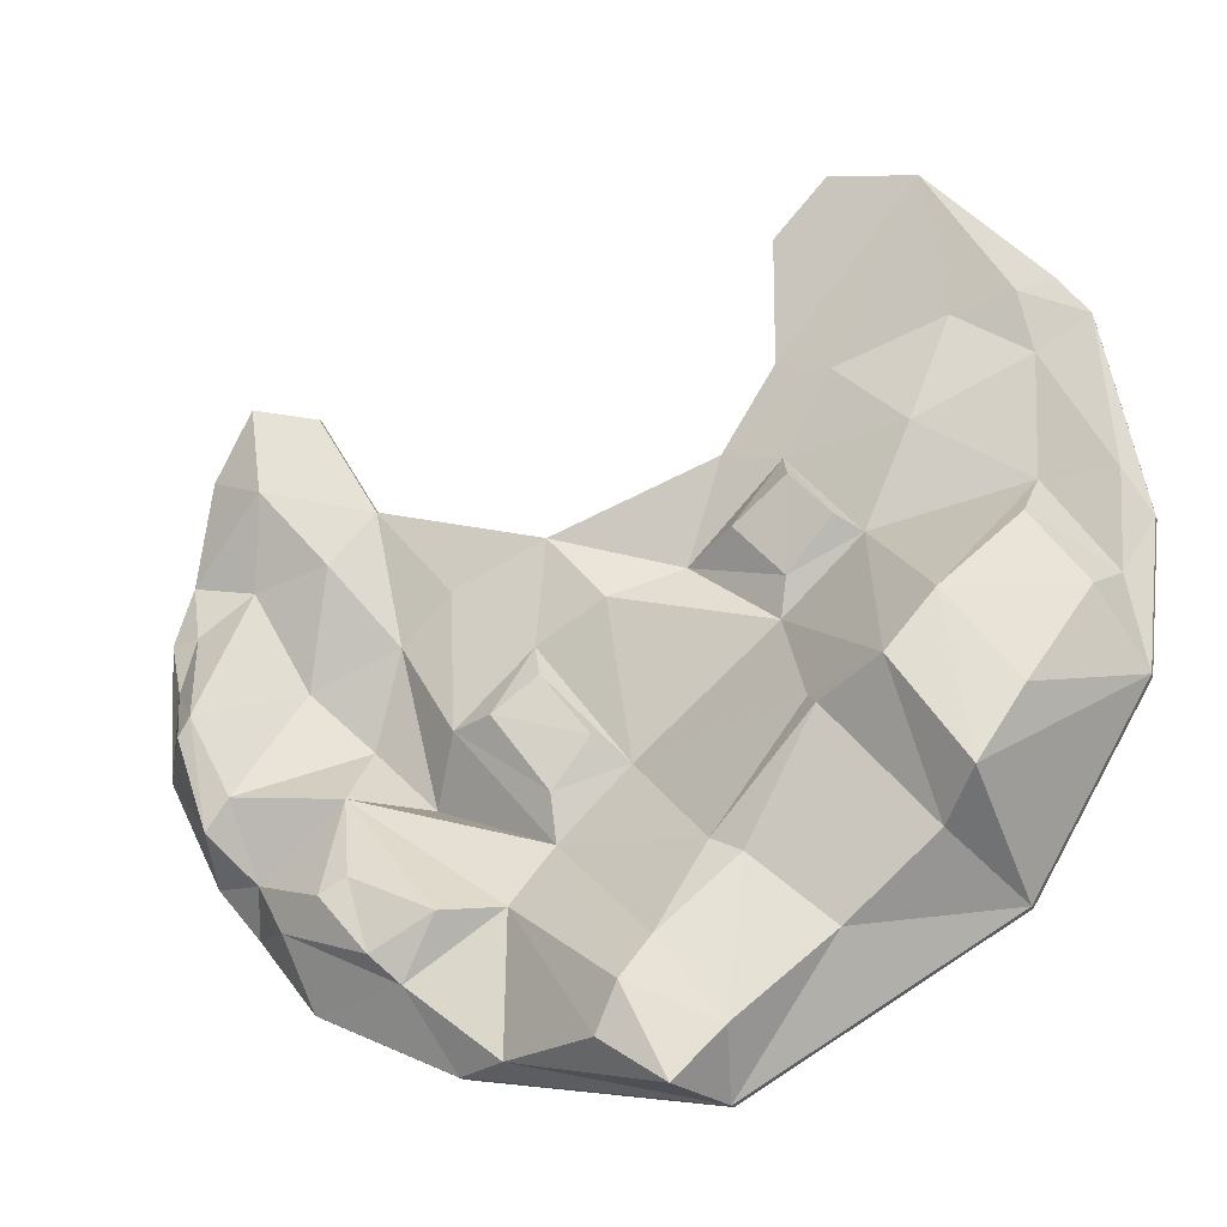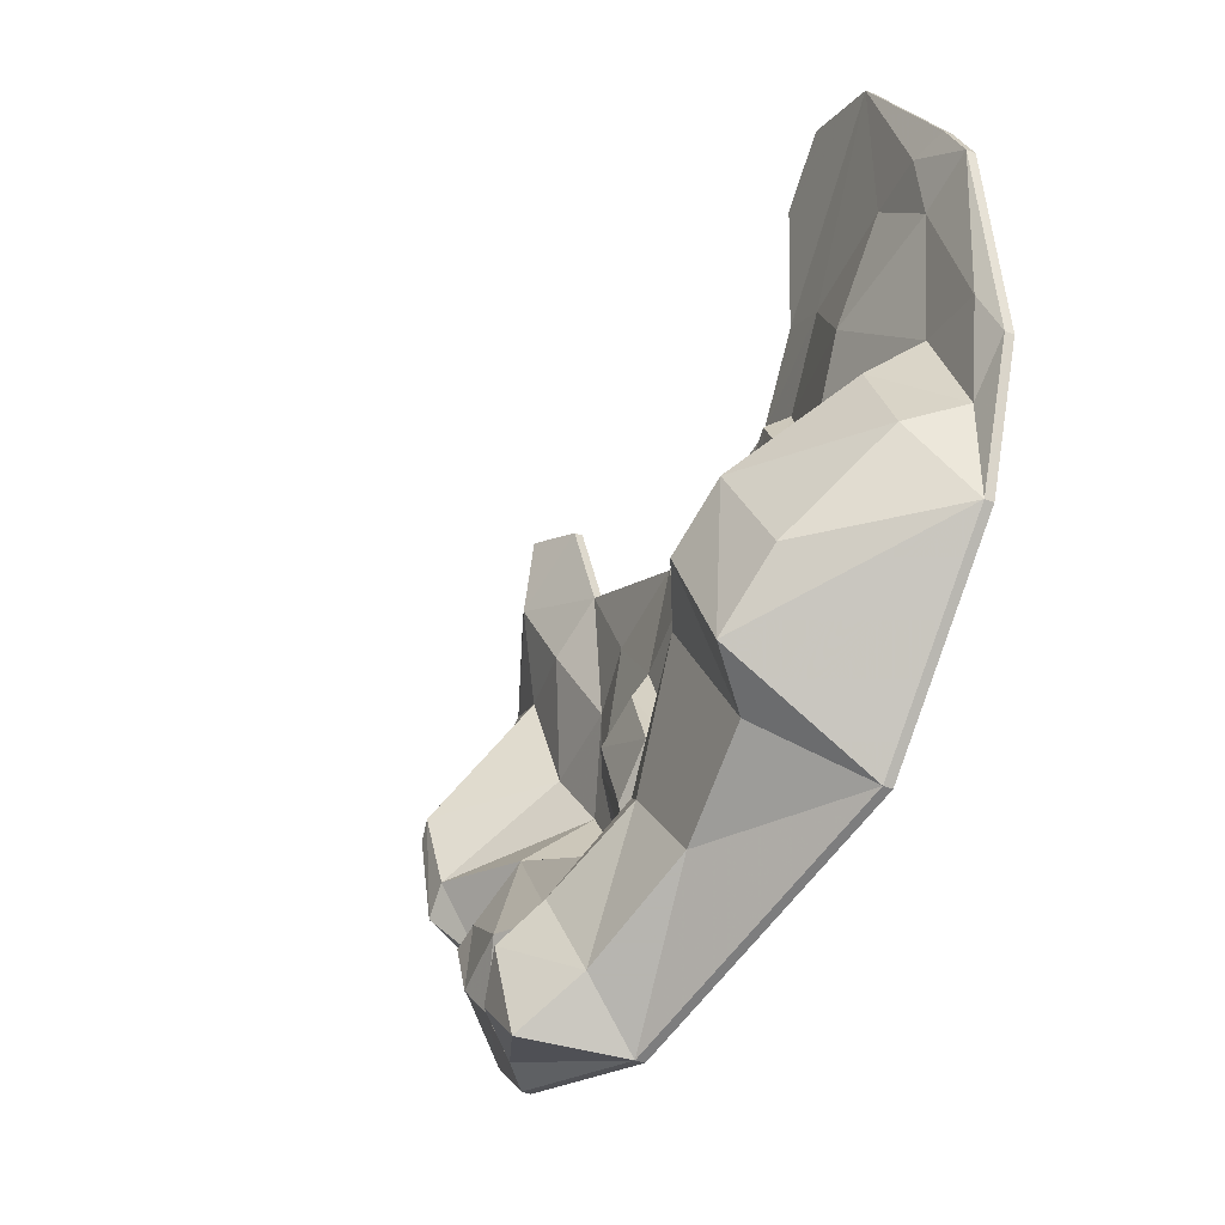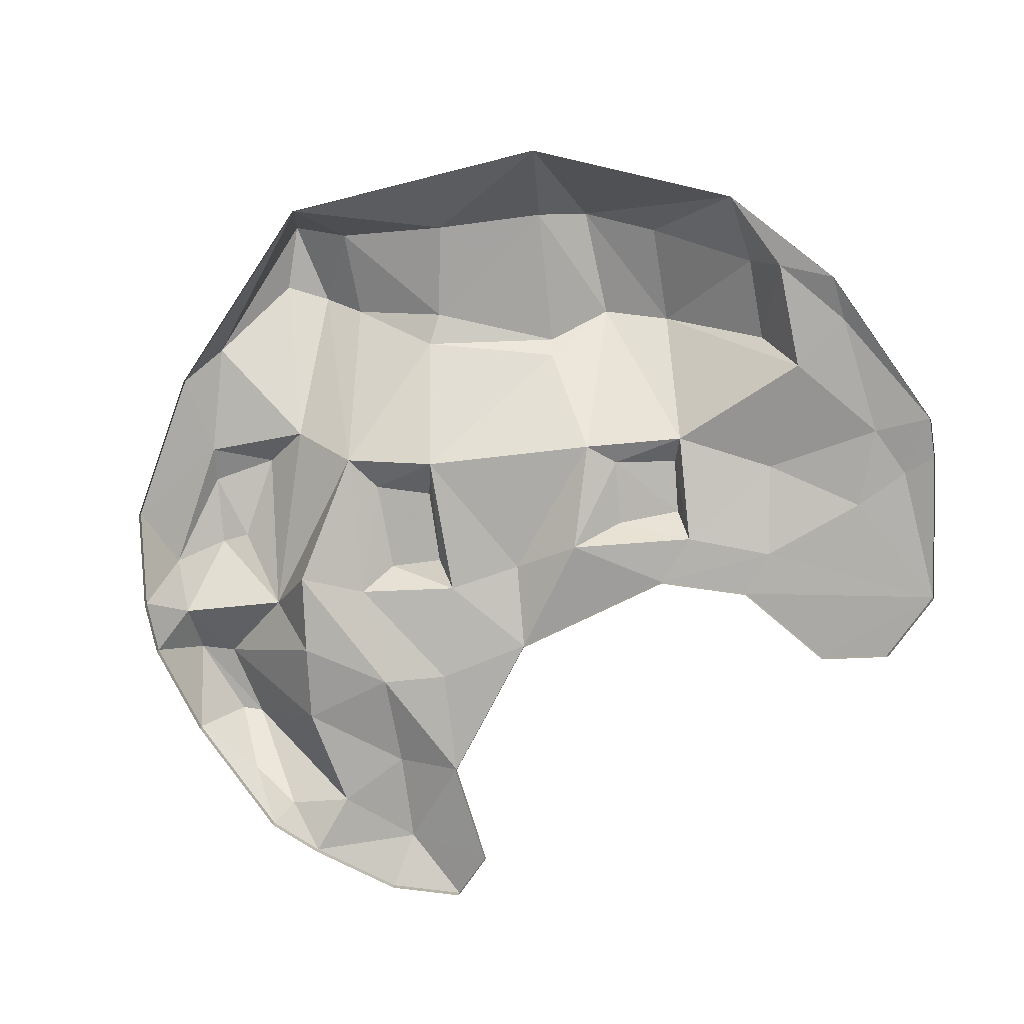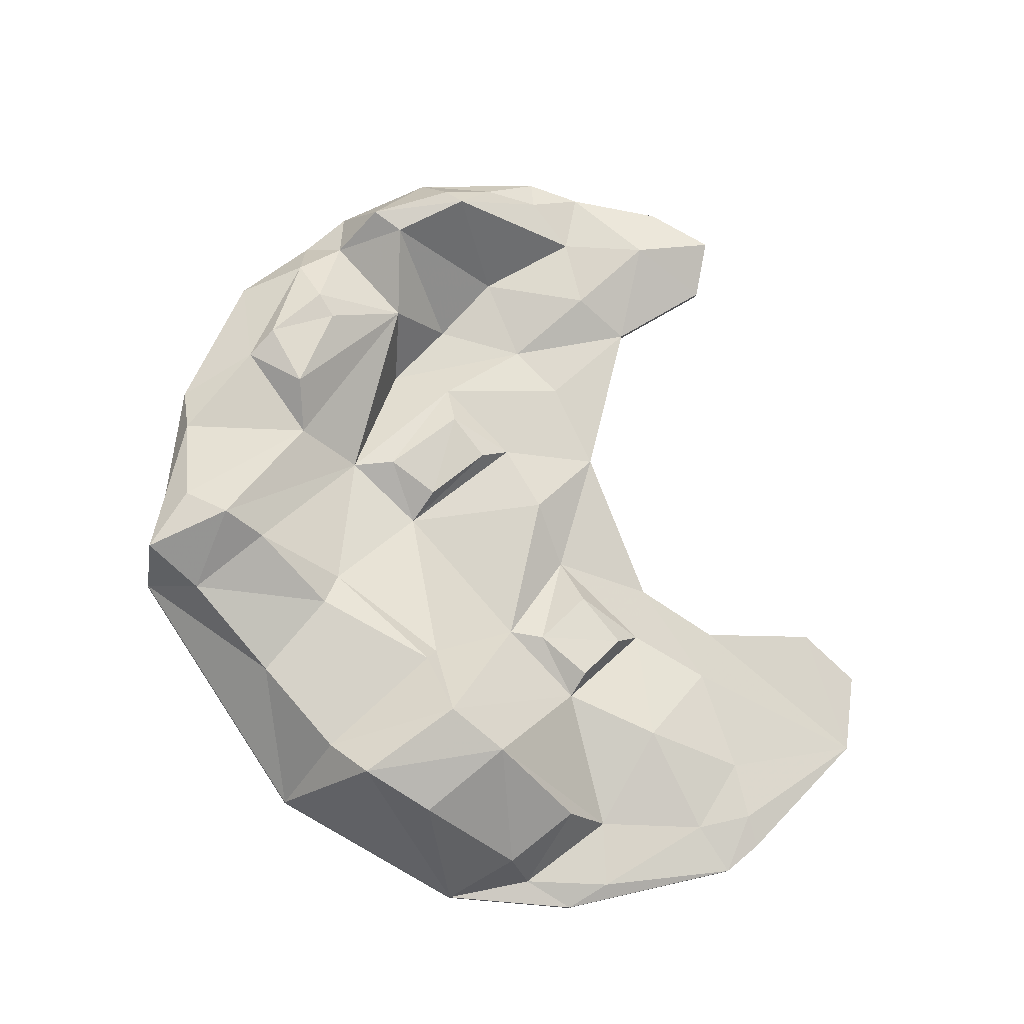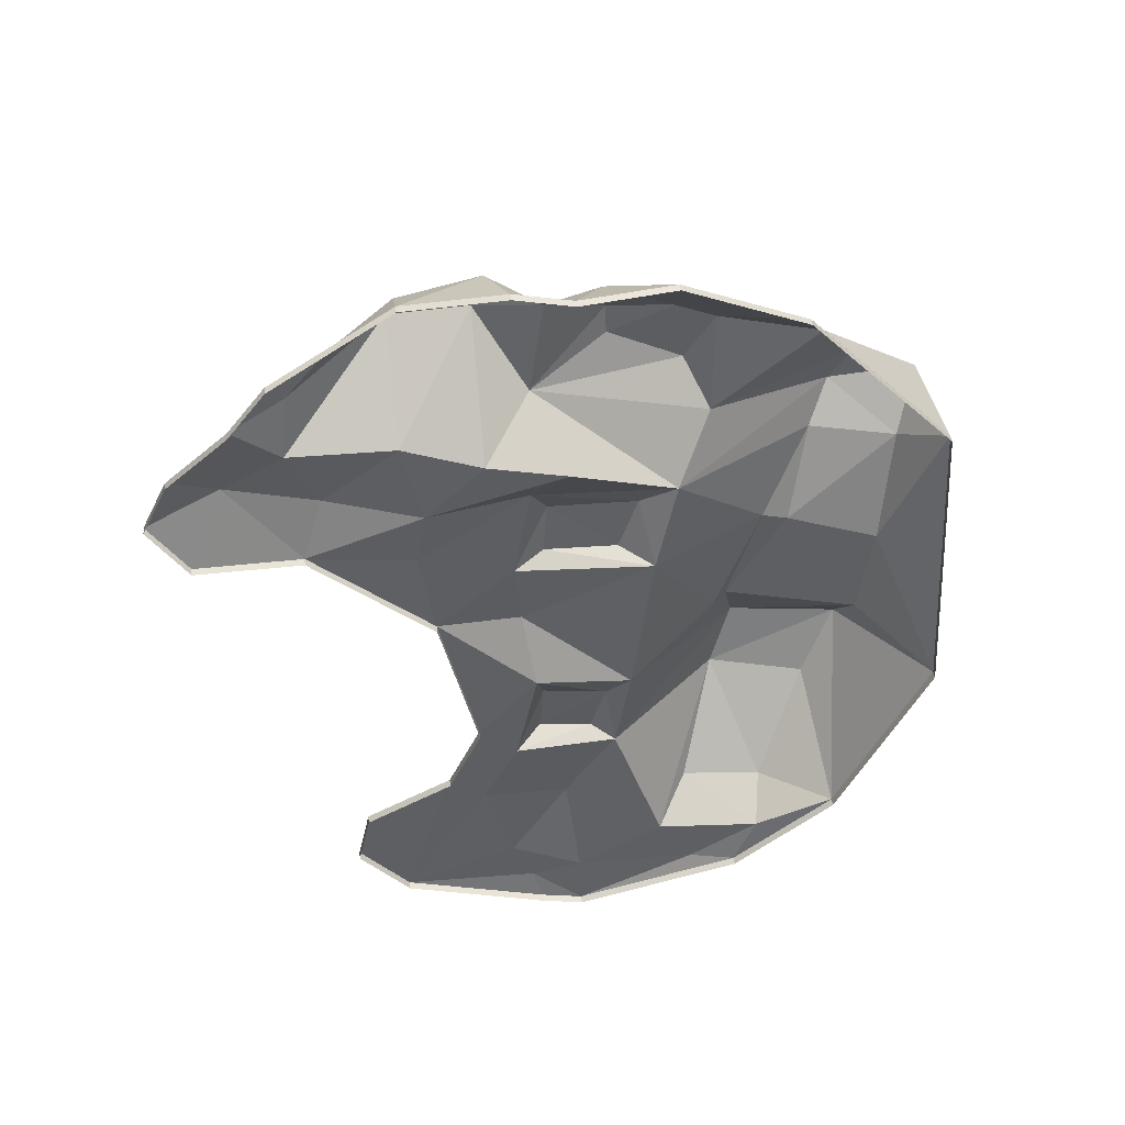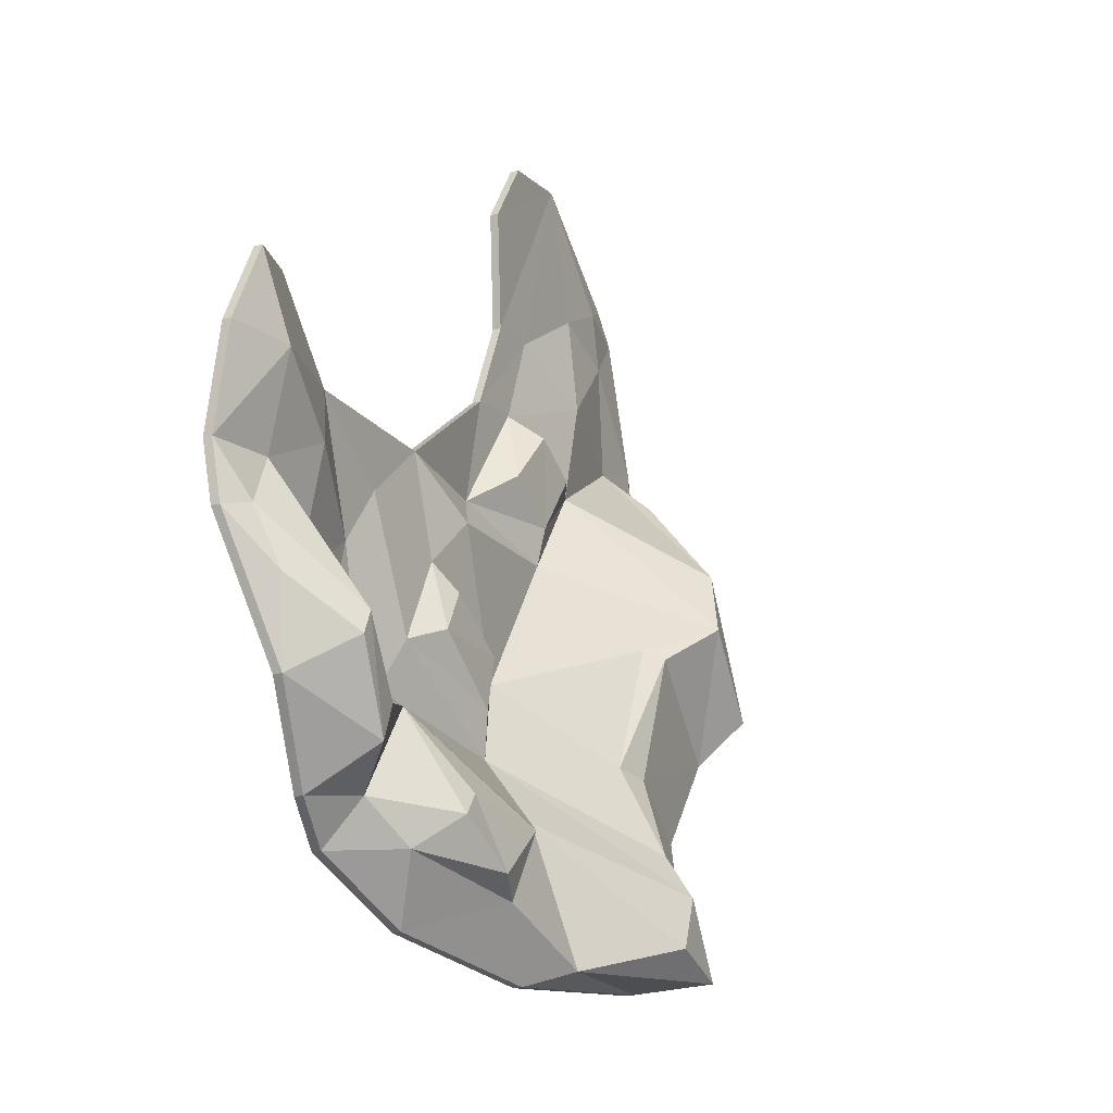
<metadata>
{"format":"obj","ext":"obj","renderer":"f3d","projection":"perspective","resolution":1024,"background":"white","views":[{"elev":-11.3,"azim":-164.4,"up":"+Z"},{"elev":-22.4,"azim":-116.4,"up":"+Z"},{"elev":-74.5,"azim":-129.7,"up":"+Y"},{"elev":76.4,"azim":-88.3,"up":"+Y"},{"elev":-40.9,"azim":126.3,"up":"+Y"},{"elev":-4.8,"azim":113.6,"up":"+Z"}]}
</metadata>
<code>
v -1.16 2.403 2.818
v 0.7387 2.5 0.4581
v -2.44 2.892 -2.089
v 3.367 2.556 -0.1513
v -0.804 2.424 1.555
v -2.65 2.43 1.979
v 2.068 3.09 -2.686
v 3.193 2.883 -1.137
v -2.875 2.433 1.727
v 3.271 2.44 0.2663
v 1.949 2.463 0.7193
v 2.399 2.406 1.412
v 3.131 2.478 0.9909
v -1.159 2.467 2.826
v 3.368 2.62 -0.1431
v -3.23 2.491 0.3614
v -0.7226 3.507 -3.273
v 0.9928 3.418 -3.092
v 2.574 2.807 -2.183
v -2.438 2.955 -2.081
v 0.7405 2.564 0.4663
v -3.182 2.653 -0.6655
v 2.846 2.523 1.482
v 2.855 2.841 -1.85
v -1.777 2.406 2.769
v -0.7941 2.406 2.414
v -0.4356 2.432 0.9599
v 2.607 3.367 -1.295
v 2.233 2.688 0.3439
v -0.8023 2.488 1.563
v 1.922 3.085 -1.294
v 1.296 2.791 -0.836
v 0.2822 2.74 0.01228
v -0.8536 2.527 0.9093
v -0.06352 4.208 -2.884
v -0.3444 3.954 -2.279
v -1.268 3.6 -0.8868
v -2.024 3.684 -0.2366
v -2.511 2.557 1.484
v -2.649 2.494 1.987
v 2.07 3.153 -2.677
v 3.195 2.946 -1.129
v -2.873 2.497 1.736
v 3.273 2.504 0.2744
v 2.761 3.387 -1.521
v 2.895 3.367 -0.7553
v 2.247 3.31 -2.167
v 0.6423 3.722 -3.002
v 0.7145 3.424 -2.045
v -0.5178 4.234 -3.152
v 2.382 2.585 -0.5106
v 2.727 2.72 0.874
v 1.473 2.572 -1.326
v 1.739 2.573 -0.2255
v -0.2026 4.209 -2.554
v 0.5317 2.996 -1.624
v -0.7803 3.903 -2.802
v 1.951 2.526 0.7275
v 2.401 2.47 1.42
v 0.769 2.708 -0.2901
v 3.132 2.542 0.9991
v -0.8163 3.607 -1.767
v -2.017 3.579 -1.66
v -0.2023 2.497 0.222
v -1.723 3.847 -0.6511
v -1.422 2.737 0.3379
v -1.177 2.512 1.495
v -2.509 2.593 0.6426
v -1.962 2.534 1.789
v -3.027 2.602 0.6817
v -2.532 3.625 -0.8263
v -2.403 2.555 1.906
v -3.022 2.645 0.001203
v -1.722 2.709 1.059
v -2.253 3.85 -1.333
v -0.8773 2.752 -0.2046
v -1.398 3.59 -2.231
v 0.08181 2.825 -1.099
v 1.389 2.596 0.132
v 1.928 2.532 -0.9182
v 2.789 2.601 0.1955
v 1.343 3.571 -2.525
v 2.493 3.117 -1.843
v 2.977 3.367 -0.8953
v -2.469 3.005 0.3542
v -2.88 3.043 -0.1346
v 0.5639 3.031 -1.288
v 0.9975 2.942 -0.7621
v 0.6877 2.875 -0.5018
v 0.3141 2.963 -0.9235
v 1.924 3.53 -1.957
v 1.742 3.499 -1.837
v 1.111 3.633 -2.076
v 1.55 3.635 -2.335
v -0.5572 2.74 0.4266
v -0.9348 2.778 0.7415
v -1.238 2.831 0.4517
v -0.9222 2.795 0.07319
v 3.146 2.711 -0.1145
v 3.174 2.922 -0.5289
v -1.186 3.458 -0.8214
v -0.5847 3.519 -1.674
v -3.228 2.554 0.3696
v 2.727 2.72 0.874
v -0.7208 3.571 -3.264
v 0.9945 3.482 -3.084
v 2.575 2.87 -2.175
v -3.18 2.717 -0.6574
v 2.848 2.586 1.49
v 2.857 2.904 -1.841
v -1.775 2.47 2.777
v -0.7924 2.47 2.422
v -0.4339 2.496 0.9681
f 81 51 29
f 83 47 91
f 45 84 42
f 48 106 105
f 48 35 49
f 55 36 56
f 53 32 54
f 73 86 108
f 64 34 113
f 65 38 66
f 69 74 39
f 75 71 38
f 70 103 43
f 39 70 43
f 39 43 72
f 60 33 21
f 68 73 70
f 73 68 85
f 67 74 69
f 34 66 74
f 66 38 68
f 113 34 67
f 108 86 71
f 63 65 37
f 72 43 40
f 34 96 97
f 65 76 101
f 109 52 59
f 62 77 63
f 57 77 62
f 64 33 76
f 78 90 87
f 36 62 102
f 54 79 58
f 32 60 79
f 58 59 52
f 55 50 57
f 35 50 55
f 53 56 32
f 53 31 56
f 49 35 55
f 51 54 29
f 31 53 80
f 61 44 52
f 99 46 81
f 46 28 51
f 47 82 94
f 41 82 47
f 83 28 45
f 100 84 46
f 42 84 100
f 38 71 86
f 68 38 85
f 105 57 50
f 88 87 90
f 78 60 89
f 32 56 87
f 60 32 88
f 94 93 92
f 82 93 94
f 91 31 83
f 31 92 93
f 45 28 46
f 98 97 96
f 64 76 98
f 66 97 98
f 34 64 95
f 82 48 49
f 102 62 37
f 15 100 99
f 81 44 99
f 42 100 15
f 74 66 68
f 76 33 78
f 60 78 33
f 80 53 54
f 78 102 101
f 56 36 102
f 65 101 37
f 29 58 52
f 61 52 109
f 52 81 29
f 73 108 103
f 29 54 58
f 54 32 79
f 67 34 74
f 69 39 72
f 39 68 70
f 74 68 39
f 85 38 86
f 37 62 63
f 36 55 57
f 82 41 106
f 63 77 20
f 21 11 58
f 23 59 12
f 7 107 19
f 112 30 111
f 44 15 99
f 107 47 83
f 22 103 108
f 5 113 30
f 75 20 108
f 12 58 11
f 111 72 40
f 3 108 20
f 24 107 110
f 79 60 21
f 23 61 109
f 8 110 42
f 6 43 9
f 20 77 105
f 1 112 14
f 111 69 72
f 1 111 25
f 8 15 4
f 18 41 7
f 13 44 61
f 36 57 62
f 45 110 83
f 110 107 83
f 78 101 76
f 63 20 75
f 77 57 105
f 30 26 5
f 25 40 6
f 67 69 111
f 30 67 111
f 14 112 111
f 33 64 21
f 79 21 58
f 99 100 46
f 110 45 42
f 56 49 55
f 17 106 18
f 35 48 50
f 50 48 105
f 48 82 106
f 107 41 47
f 92 31 91
f 49 31 93
f 81 46 51
f 51 28 80
f 31 80 28
f 91 47 94
f 4 44 10
f 95 98 96
f 89 88 90
f 91 94 92
f 84 45 46
f 65 75 38
f 86 73 85
f 76 65 66
f 9 103 16
f 64 113 21
f 70 73 103
f 30 113 67
f 2 113 27
f 71 75 108
f 17 20 105
f 44 81 52
f 101 102 37
f 78 56 102
f 96 34 95
f 66 34 97
f 76 66 98
f 95 64 98
f 90 78 89
f 89 60 88
f 88 32 87
f 56 78 87
f 31 49 56
f 63 75 65
f 51 80 54
f 83 31 28
f 82 49 93
f 21 2 11
f 23 109 59
f 7 41 107
f 22 16 103
f 5 27 113
f 12 59 58
f 3 22 108
f 24 19 107
f 23 13 61
f 8 24 110
f 6 40 43
f 1 26 112
f 1 14 111
f 8 42 15
f 18 106 41
f 13 10 44
f 30 112 26
f 25 111 40
f 17 105 106
f 4 15 44
f 9 43 103
f 2 21 113
f 17 3 20
l 52 104

</code>
